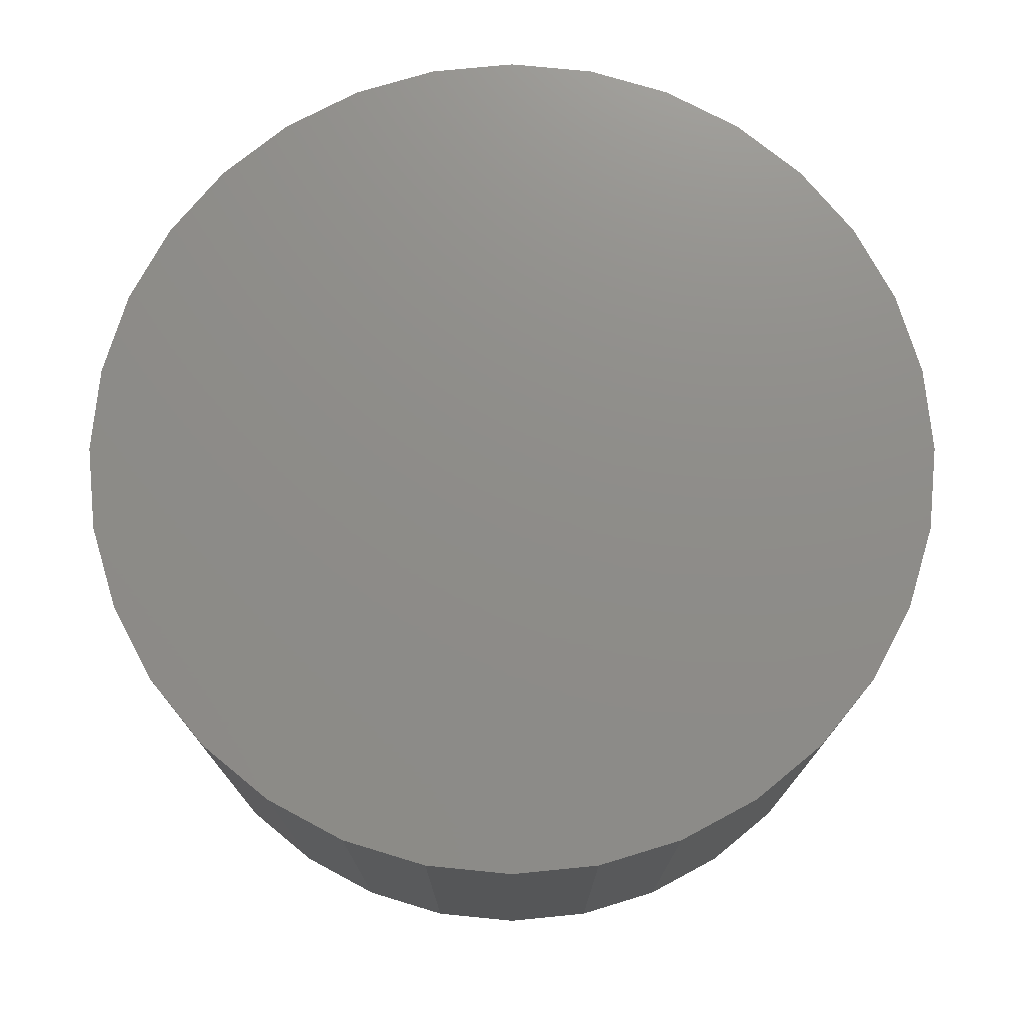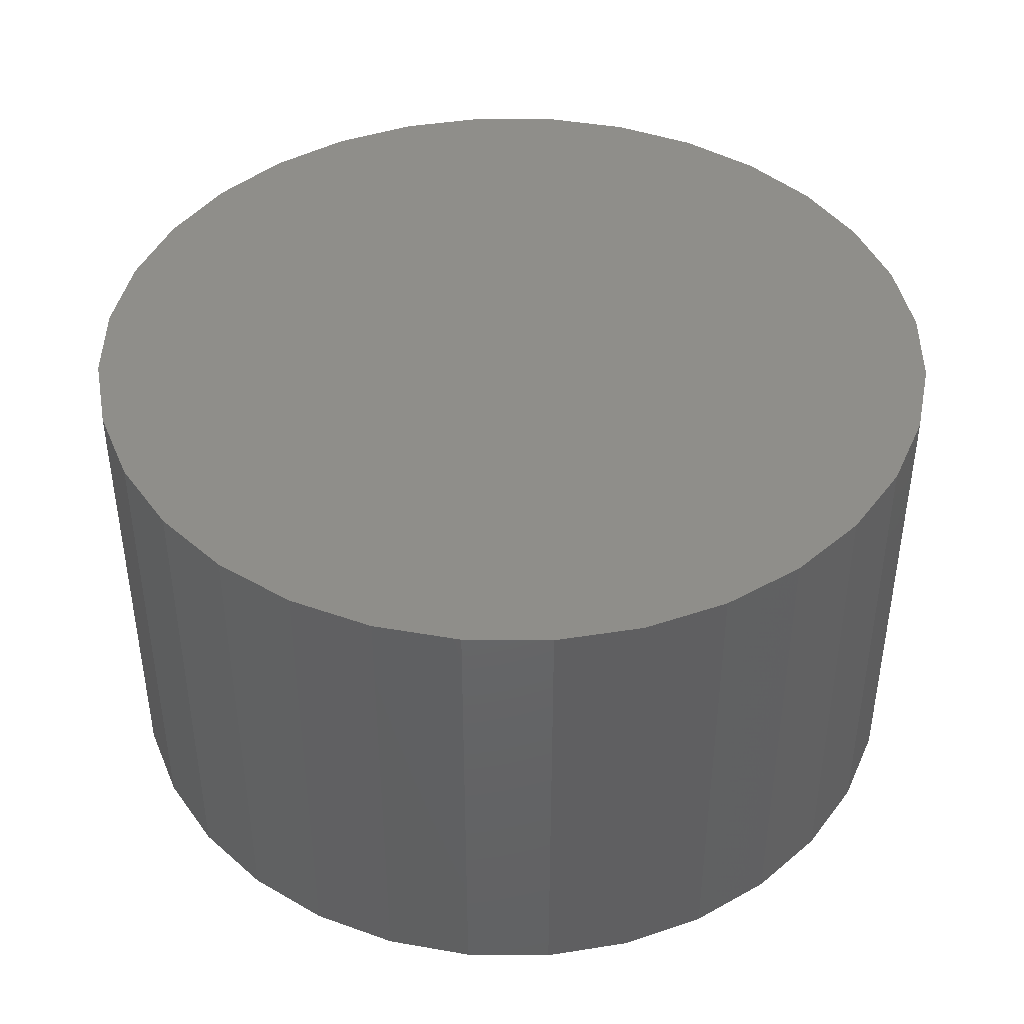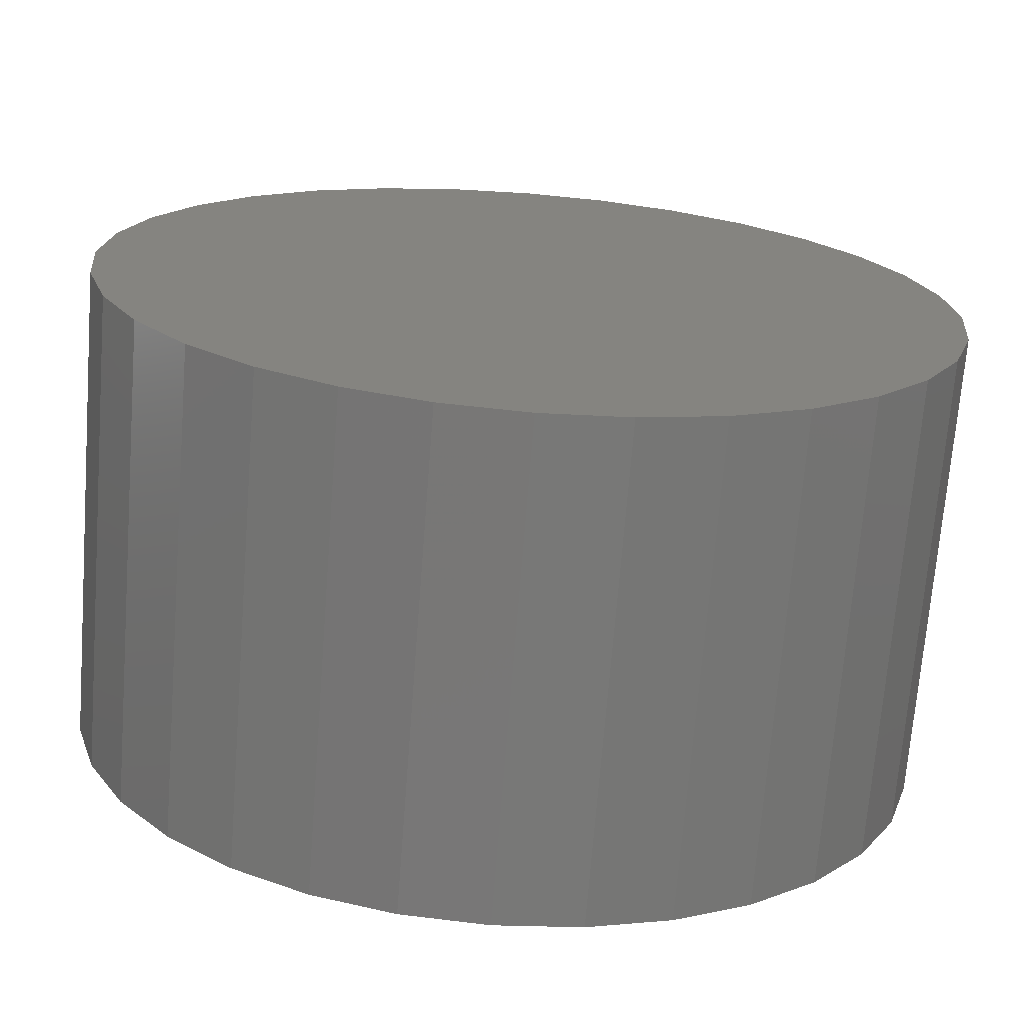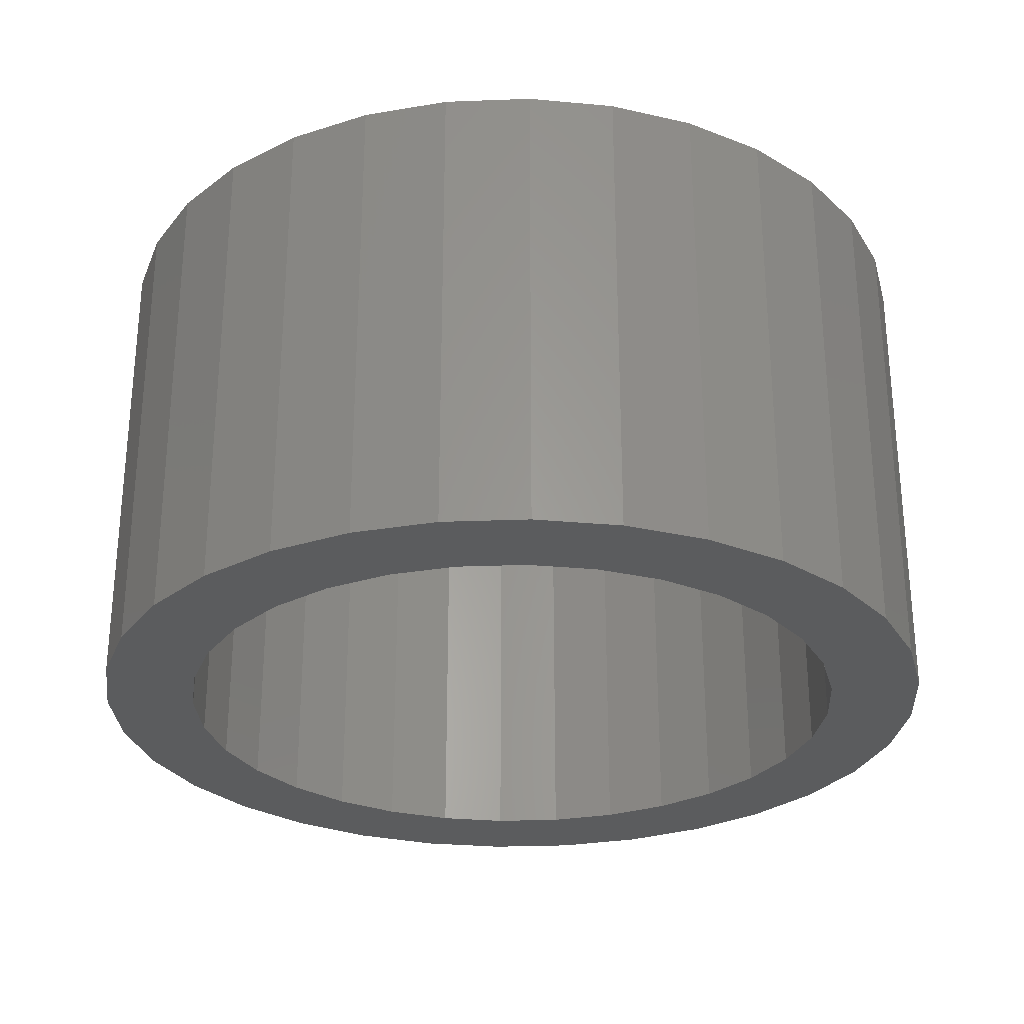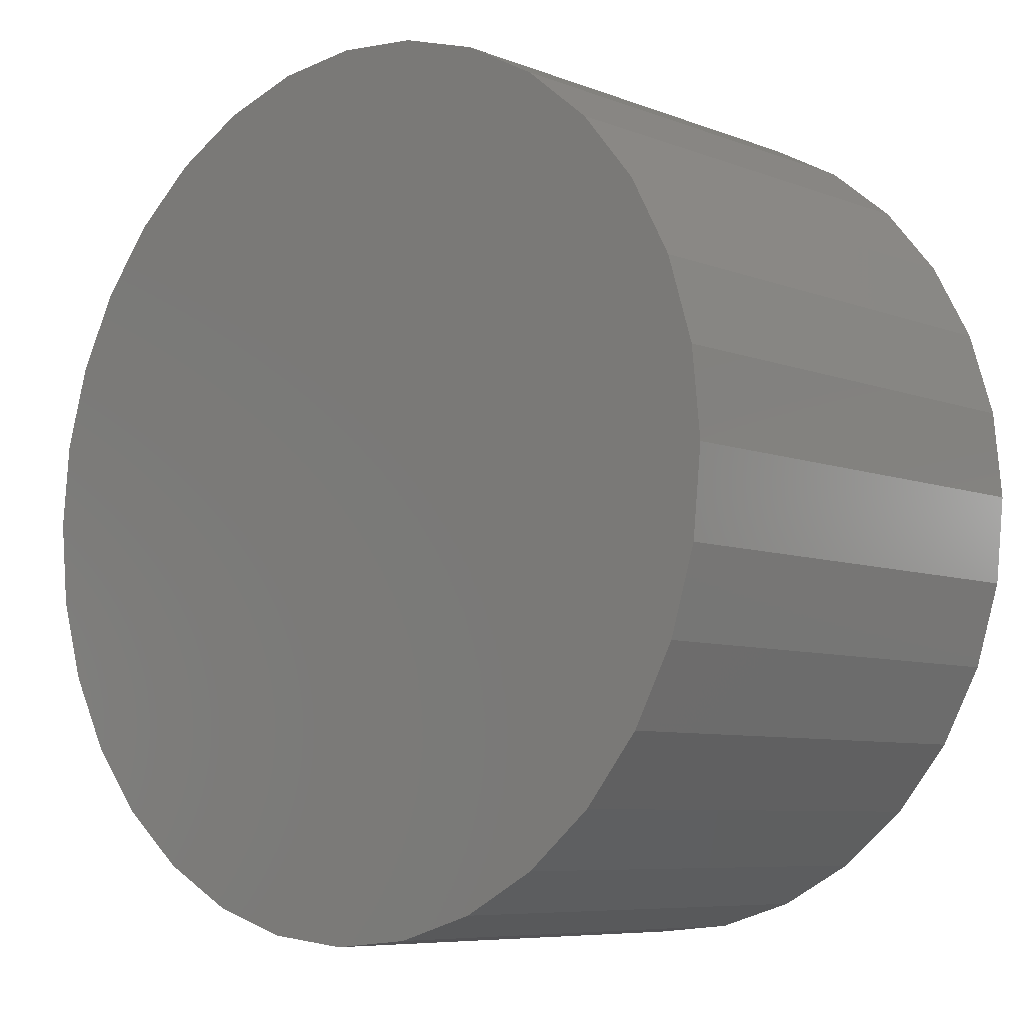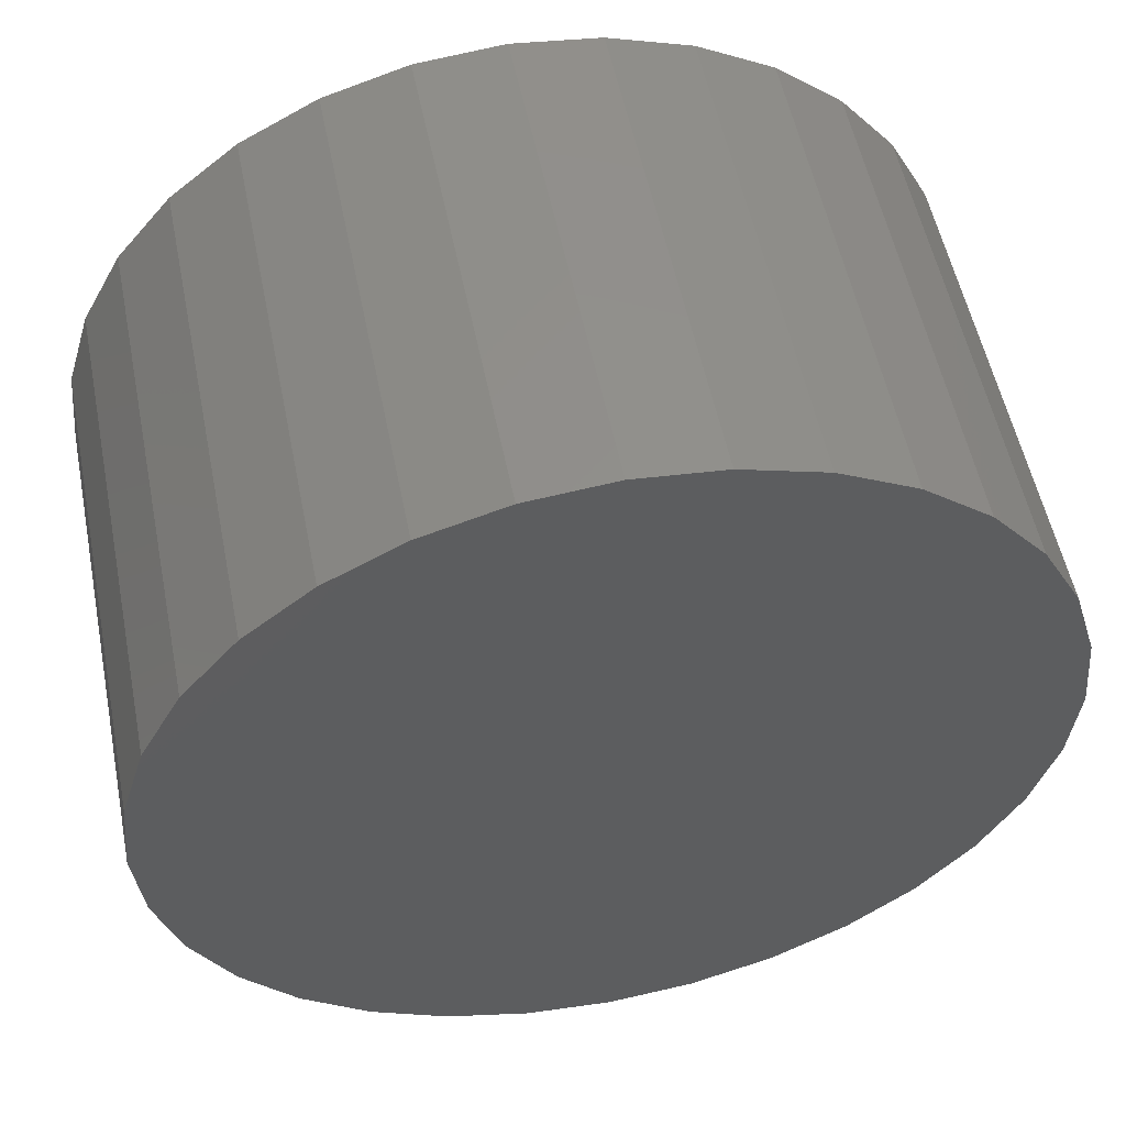
<metadata>
{"format":"stl","ext":"stl","renderer":"f3d","projection":"perspective","resolution":1024,"background":"white","views":[{"elev":74.4,"azim":-112.5,"up":"+Y"},{"elev":42.9,"azim":-27.6,"up":"+Y"},{"elev":-70.6,"azim":175.5,"up":"+Z"},{"elev":-28.3,"azim":31.4,"up":"+Y"},{"elev":-7.3,"azim":-137.7,"up":"+Z"},{"elev":54.1,"azim":168.7,"up":"+Z"}]}
</metadata>
<code>
# stl→obj: 128 verts, 252 faces
v 0.3438 -0.125 0.07861
v 0.2784 -0.125 0.05075
v 0.3321 -0.125 0.04008
v 0.6781 -0.125 0.2163
v 0.5736 -0.125 0.2015
v 0.6122 -0.125 0.1898
v 0.6781 -0.125 -0.2163
v 0.7175 -0.125 -0.1839
v 0.6122 -0.125 -0.1898
v 0.5736 -0.125 -0.2015
v 0.389 -0.125 0.2163
v 0.3496 -0.125 0.1839
v 0.4549 -0.125 0.1898
v 0.4935 -0.125 0.2015
v 0.5336 -0.125 0.2054
v 0.434 -0.125 0.2403
v 0.389 -0.125 -0.2163
v 0.434 -0.125 -0.2403
v 0.5336 -0.125 -0.2054
v 0.4935 -0.125 -0.2015
v 0.4549 -0.125 -0.1898
v 0.3496 -0.125 -0.1839
v 0.6331 -0.125 0.2403
v 0.5843 -0.125 0.2551
v 0.5336 -0.125 0.2601
v 0.4828 -0.125 0.2551
v 0.4828 -0.125 -0.2551
v 0.5336 -0.125 -0.2601
v 0.5843 -0.125 -0.2551
v 0.6331 -0.125 -0.2403
v 0.2932 -0.125 0.09954
v 0.3627 -0.125 0.1141
v 0.3173 -0.125 0.1445
v 0.3883 -0.125 0.1453
v 0.4194 -0.125 0.1708
v 0.3281 -0.125 7.451e-17
v 0.2734 -0.125 9.795e-17
v 0.3321 -0.125 -0.04008
v 0.2784 -0.125 -0.05075
v 0.3438 -0.125 -0.07861
v 0.2932 -0.125 -0.09954
v 0.3627 -0.125 -0.1141
v 0.3883 -0.125 -0.1453
v 0.3173 -0.125 -0.1445
v 0.4194 -0.125 -0.1708
v 0.7175 -0.125 0.1839
v 0.6477 -0.125 0.1708
v 0.7498 -0.125 0.1445
v 0.6788 -0.125 0.1453
v 0.7739 -0.125 0.09954
v 0.7044 -0.125 0.1141
v 0.7887 -0.125 0.05075
v 0.7233 -0.125 0.07861
v 0.735 -0.125 0.04008
v 0.7937 -0.125 1.379e-16
v 0.739 -0.125 -7.643e-17
v 0.7887 -0.125 -0.05075
v 0.735 -0.125 -0.04008
v 0.7739 -0.125 -0.09954
v 0.7233 -0.125 -0.07861
v 0.7044 -0.125 -0.1141
v 0.7498 -0.125 -0.1445
v 0.6788 -0.125 -0.1453
v 0.6477 -0.125 -0.1708
v 0.5336 0.1094 -0.2054
v 0.5736 0.1094 -0.2015
v 0.6122 0.1094 -0.1898
v 0.6477 0.1094 -0.1708
v 0.6788 0.1094 -0.1453
v 0.7044 0.1094 -0.1141
v 0.7233 0.1094 -0.07861
v 0.735 0.1094 -0.04008
v 0.739 0.1094 -4.917e-16
v 0.4935 0.1094 -0.2015
v 0.4549 0.1094 -0.1898
v 0.4194 0.1094 -0.1708
v 0.3883 0.1094 -0.1453
v 0.3627 0.1094 -0.1141
v 0.3438 0.1094 -0.07861
v 0.3321 0.1094 -0.04008
v 0.3281 0.1094 7.451e-17
v 0.5336 0.1094 0.2054
v 0.4935 0.1094 0.2015
v 0.4549 0.1094 0.1898
v 0.4194 0.1094 0.1708
v 0.3883 0.1094 0.1453
v 0.3627 0.1094 0.1141
v 0.3438 0.1094 0.07861
v 0.3321 0.1094 0.04008
v 0.5736 0.1094 0.2015
v 0.6122 0.1094 0.1898
v 0.6477 0.1094 0.1708
v 0.6788 0.1094 0.1453
v 0.7044 0.1094 0.1141
v 0.7233 0.1094 0.07861
v 0.735 0.1094 0.04008
v 0.7937 0.1641 -1.569e-16
v 0.7887 0.1641 -0.05075
v 0.7739 0.1641 -0.09954
v 0.7498 0.1641 -0.1445
v 0.7175 0.1641 -0.1839
v 0.6781 0.1641 -0.2163
v 0.6331 0.1641 -0.2403
v 0.5843 0.1641 -0.2551
v 0.5336 0.1641 -0.2601
v 0.4828 0.1641 -0.2551
v 0.434 0.1641 -0.2403
v 0.389 0.1641 -0.2163
v 0.3496 0.1641 -0.1839
v 0.3173 0.1641 -0.1445
v 0.2932 0.1641 -0.09954
v 0.2784 0.1641 -0.05075
v 0.2734 0.1641 9.795e-17
v 0.2784 0.1641 0.05075
v 0.2932 0.1641 0.09954
v 0.3173 0.1641 0.1445
v 0.3496 0.1641 0.1839
v 0.389 0.1641 0.2163
v 0.434 0.1641 0.2403
v 0.4828 0.1641 0.2551
v 0.5336 0.1641 0.2601
v 0.5843 0.1641 0.2551
v 0.6331 0.1641 0.2403
v 0.6781 0.1641 0.2163
v 0.7175 0.1641 0.1839
v 0.7498 0.1641 0.1445
v 0.7739 0.1641 0.09954
v 0.7887 0.1641 0.05075
f 1 2 3
f 4 5 6
f 7 8 9
f 7 9 10
f 11 12 13
f 11 13 14
f 11 14 15
f 11 15 16
f 17 18 19
f 17 19 20
f 17 20 21
f 17 21 22
f 15 5 4
f 15 4 23
f 15 23 24
f 15 24 25
f 15 25 26
f 15 26 16
f 19 18 27
f 19 27 28
f 19 28 29
f 19 29 30
f 19 30 7
f 19 7 10
f 2 1 31
f 31 1 32
f 31 32 33
f 33 32 34
f 33 34 12
f 12 34 35
f 12 35 13
f 3 2 36
f 36 2 37
f 36 37 38
f 38 37 39
f 38 39 40
f 40 39 41
f 40 41 42
f 42 41 43
f 43 41 44
f 43 44 45
f 45 44 22
f 45 22 21
f 4 6 46
f 46 6 47
f 46 47 48
f 48 47 49
f 48 49 50
f 50 49 51
f 50 51 52
f 52 51 53
f 52 53 54
f 52 54 55
f 55 54 56
f 55 56 57
f 57 56 58
f 57 58 59
f 59 58 60
f 59 60 61
f 59 61 62
f 62 61 63
f 62 63 8
f 8 63 64
f 8 64 9
f 65 10 66
f 66 10 9
f 66 9 67
f 67 9 64
f 67 64 68
f 68 64 63
f 68 63 69
f 69 63 61
f 69 61 70
f 70 61 60
f 70 60 71
f 71 60 58
f 71 58 72
f 72 58 56
f 72 56 73
f 10 65 19
f 19 65 74
f 19 74 20
f 20 74 75
f 20 75 21
f 21 75 76
f 21 76 45
f 45 76 77
f 45 77 43
f 43 77 78
f 43 78 42
f 42 78 79
f 42 79 40
f 40 79 80
f 40 80 38
f 38 80 81
f 38 81 36
f 82 14 83
f 83 14 13
f 83 13 84
f 84 13 35
f 84 35 85
f 85 35 34
f 85 34 86
f 86 34 32
f 86 32 87
f 87 32 1
f 87 1 88
f 88 1 3
f 88 3 89
f 89 3 36
f 89 36 81
f 14 82 15
f 15 82 90
f 15 90 5
f 5 90 91
f 5 91 6
f 6 91 92
f 6 92 47
f 47 92 93
f 47 93 49
f 49 93 94
f 49 94 51
f 51 94 95
f 51 95 53
f 53 95 96
f 53 96 54
f 54 96 73
f 54 73 56
f 97 55 98
f 98 55 57
f 98 57 99
f 99 57 59
f 99 59 100
f 100 59 62
f 100 62 101
f 101 62 8
f 101 8 102
f 102 8 7
f 102 7 103
f 103 7 30
f 103 30 104
f 104 30 29
f 104 29 105
f 105 29 28
f 105 28 106
f 106 28 27
f 106 27 107
f 107 27 18
f 107 18 108
f 108 18 17
f 108 17 109
f 109 17 22
f 109 22 110
f 110 22 44
f 110 44 111
f 111 44 41
f 111 41 112
f 112 41 39
f 112 39 113
f 113 39 37
f 113 37 114
f 114 37 2
f 114 2 115
f 115 2 31
f 115 31 116
f 116 31 33
f 116 33 117
f 117 33 12
f 117 12 118
f 118 12 11
f 118 11 119
f 119 11 16
f 119 16 120
f 120 16 26
f 120 26 121
f 121 26 25
f 121 25 122
f 122 25 24
f 122 24 123
f 123 24 23
f 123 23 124
f 124 23 4
f 124 4 125
f 125 4 46
f 125 46 126
f 126 46 48
f 126 48 127
f 127 48 50
f 127 50 128
f 128 50 52
f 128 52 97
f 97 52 55
f 121 122 120
f 119 120 122
f 123 119 122
f 104 106 103
f 105 106 104
f 106 107 103
f 103 107 108
f 103 108 102
f 102 108 109
f 102 109 101
f 101 109 110
f 101 110 100
f 100 110 111
f 100 111 99
f 99 111 112
f 99 112 98
f 98 112 113
f 98 113 97
f 97 113 114
f 97 114 128
f 128 114 115
f 128 115 127
f 127 115 116
f 127 116 126
f 126 116 117
f 126 117 125
f 125 117 118
f 125 118 124
f 124 118 119
f 124 119 123
f 83 90 82
f 90 83 84
f 90 84 91
f 67 74 66
f 66 74 65
f 91 84 92
f 92 84 85
f 92 85 93
f 93 85 86
f 93 86 94
f 94 86 87
f 94 87 95
f 95 87 88
f 95 88 96
f 96 88 89
f 96 89 73
f 73 89 81
f 73 81 72
f 72 81 80
f 72 80 71
f 71 80 79
f 71 79 70
f 70 79 78
f 70 78 69
f 69 78 77
f 69 77 68
f 68 77 76
f 68 76 67
f 67 76 75
f 67 75 74

</code>
